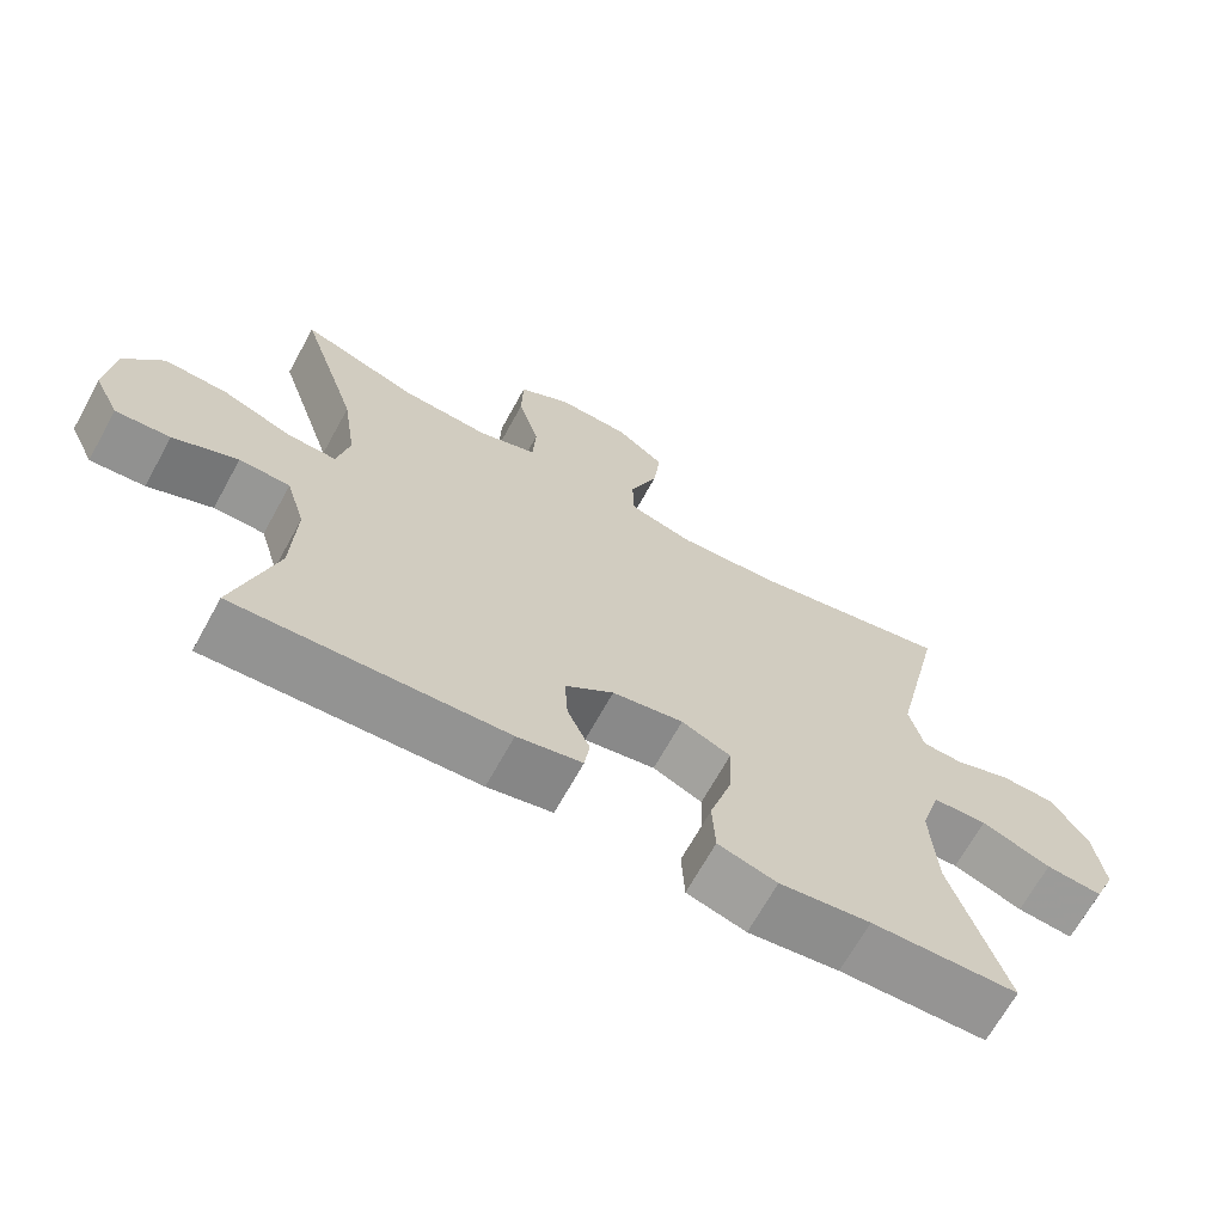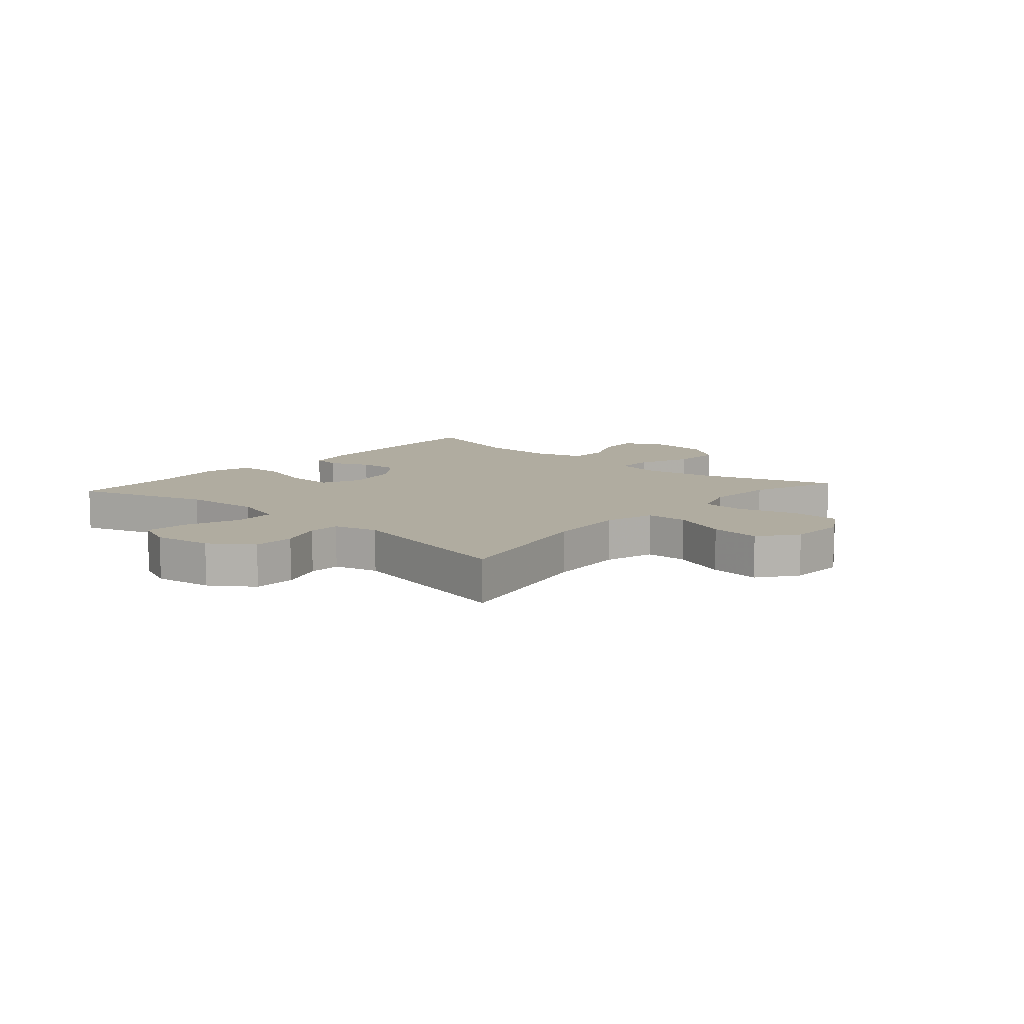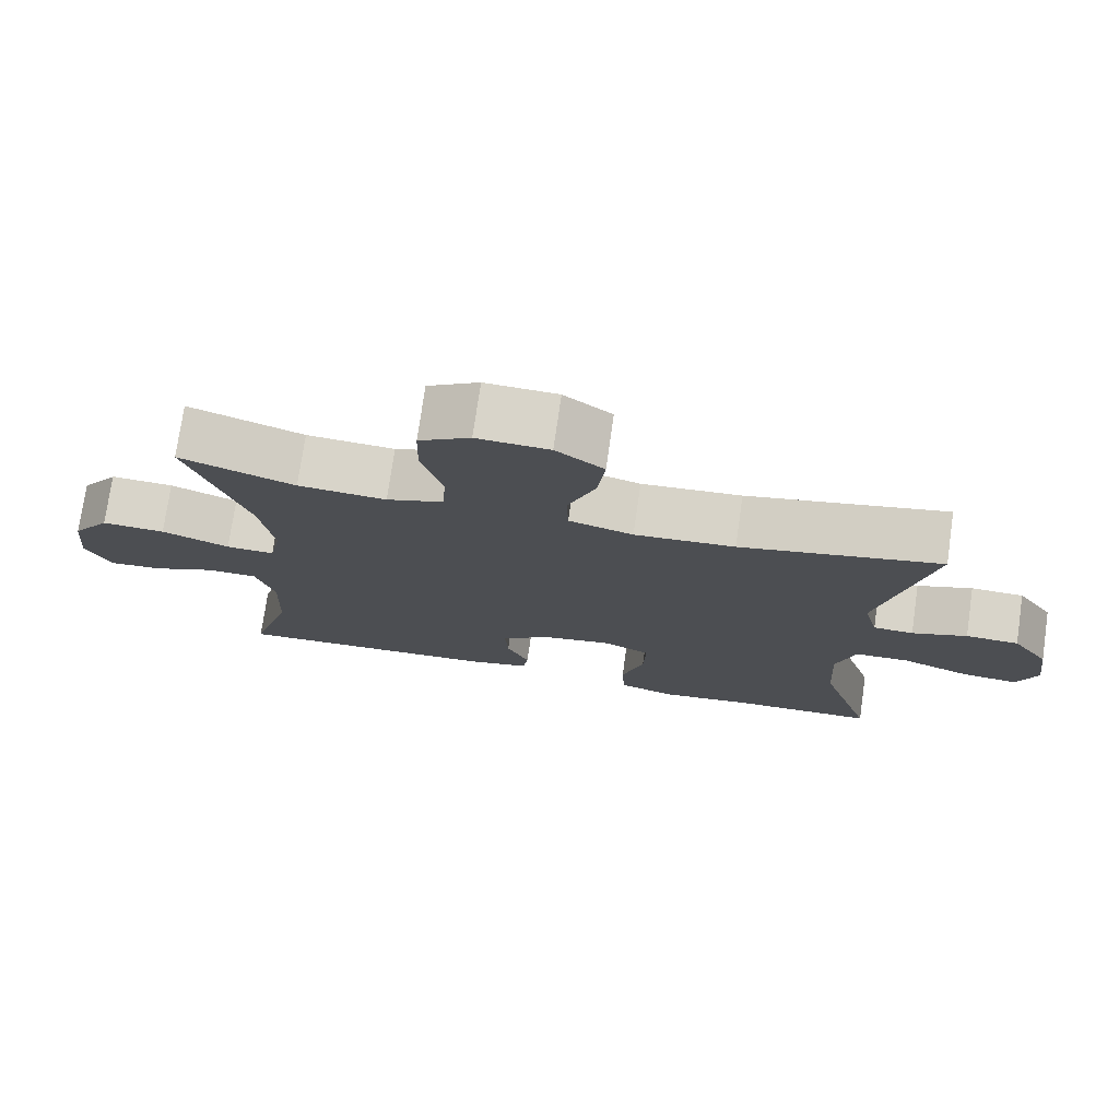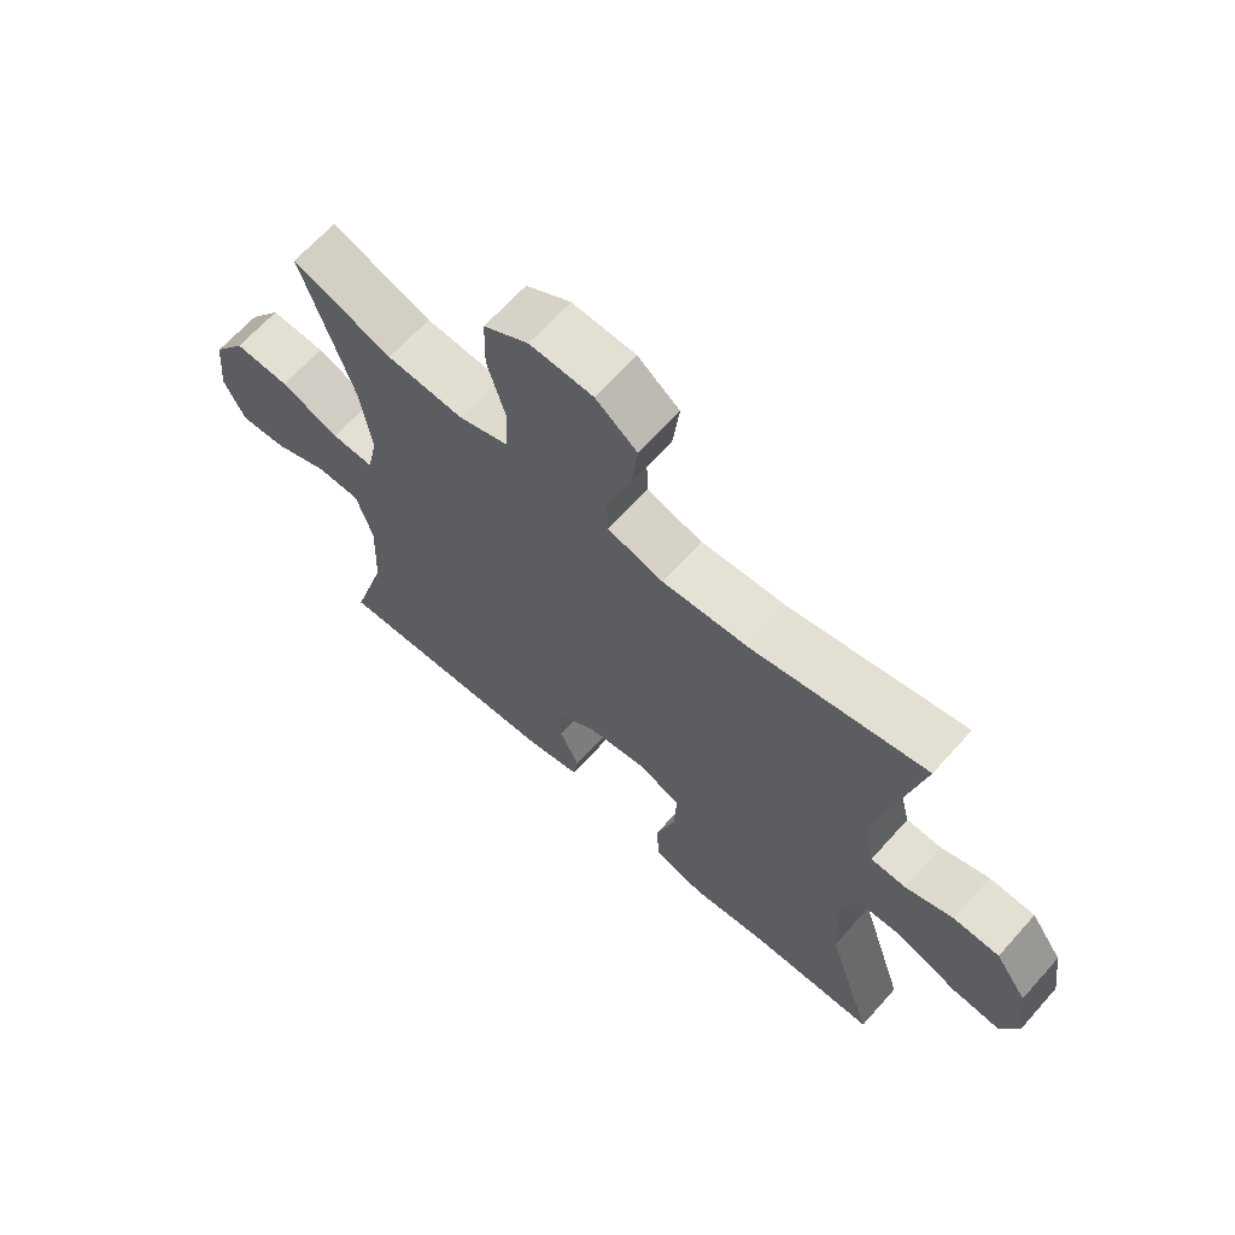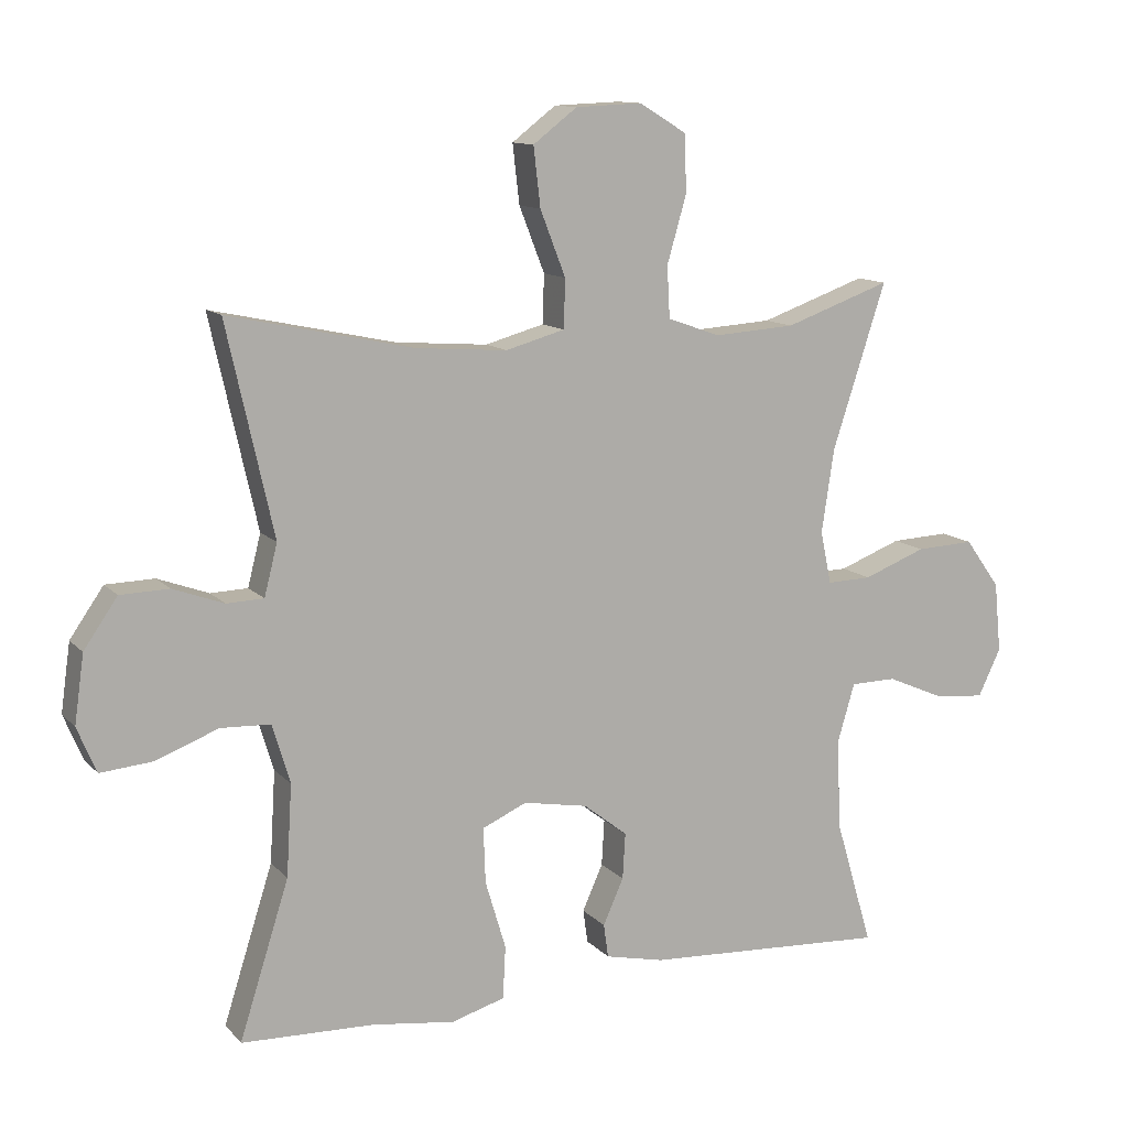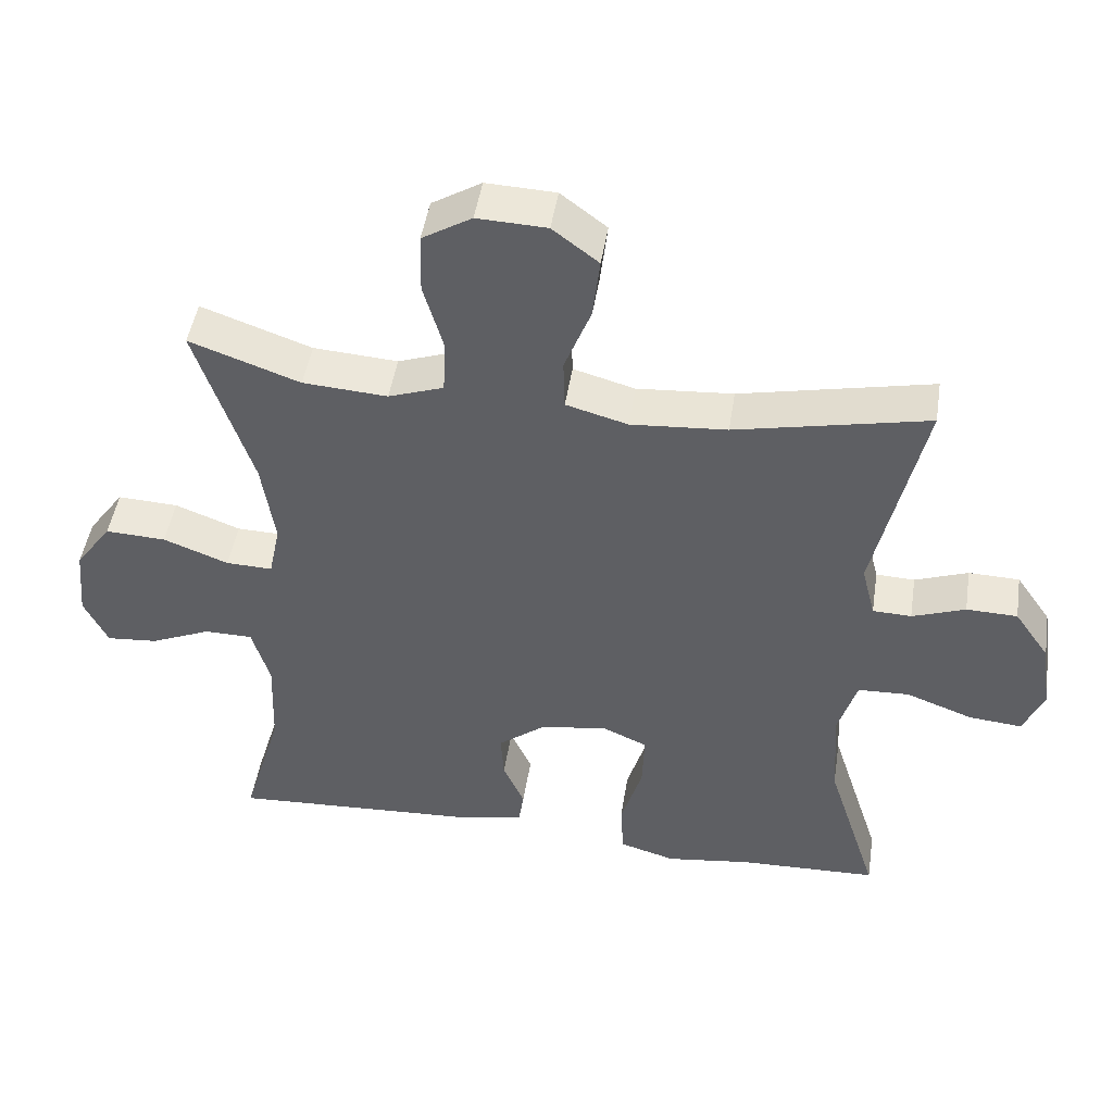
<metadata>
{"format":"obj","ext":"obj","renderer":"f3d","projection":"perspective","resolution":1024,"background":"white","views":[{"elev":-67.8,"azim":151.2,"up":"+Z"},{"elev":9.9,"azim":-48.8,"up":"+Y"},{"elev":75.2,"azim":-171.8,"up":"+Z"},{"elev":65.8,"azim":-138.2,"up":"+Z"},{"elev":11.8,"azim":-24.9,"up":"+Z"},{"elev":47.2,"azim":-171.2,"up":"+Z"}]}
</metadata>
<code>
v -0.5 0.07 -0.5
v -0.428 0.07 -0.273
v -0.42 0.07 -0.14
v -0.446 0.07 -0.054
v -0.518 0.07 -0.051
v -0.61 0.07 -0.086
v -0.685 0.07 -0.093
v -0.713 0.07 -0.027
v -0.699 0.07 0.072
v -0.65 0.07 0.143
v -0.579 0.07 0.145
v -0.505 0.07 0.118
v -0.451 0.07 0.12
v -0.432 0.07 0.195
v -0.5 0.07 0.5
v -0.232 0.07 0.443
v -0.098 0.07 0.433
v -0.012 0.07 0.457
v -0.01 0.07 0.528
v -0.047 0.07 0.623
v -0.057 0.07 0.709
v 0.007 0.07 0.758
v 0.104 0.07 0.762
v 0.173 0.07 0.72
v 0.175 0.07 0.636
v 0.147 0.07 0.539
v 0.151 0.07 0.464
v 0.228 0.07 0.437
v 0.346 0.07 0.445
v 0.5 0.07 0.5
v 0.422 0.07 0.26
v 0.404 0.07 0.139
v 0.42 0.07 0.062
v 0.485 0.07 0.064
v 0.576 0.07 0.099
v 0.661 0.07 0.103
v 0.712 0.07 0.032
v 0.722 0.07 -0.07
v 0.689 0.07 -0.139
v 0.617 0.07 -0.133
v 0.532 0.07 -0.096
v 0.465 0.07 -0.097
v 0.44 0.07 -0.182
v 0.445 0.07 -0.314
v 0.5 0.07 -0.5
v 0.145 0.07 -0.481
v 0.059 0.07 -0.462
v 0.052 0.07 -0.413
v 0.082 0.07 -0.346
v 0.086 0.07 -0.279
v 0.022 0.07 -0.229
v -0.072 0.07 -0.212
v -0.137 0.07 -0.241
v -0.134 0.07 -0.322
v -0.104 0.07 -0.422
v -0.108 0.07 -0.499
v -0.186 0.07 -0.522
v -0.306 0.07 -0.506
v -0.5 0 -0.5
v -0.428 0 -0.273
v -0.42 0 -0.14
v -0.446 0 -0.054
v -0.518 0 -0.051
v -0.61 0 -0.086
v -0.685 0 -0.093
v -0.713 0 -0.027
v -0.699 0 0.072
v -0.65 0 0.143
v -0.579 0 0.145
v -0.505 0 0.118
v -0.451 0 0.12
v -0.432 0 0.195
v -0.5 0 0.5
v -0.232 0 0.443
v -0.098 0 0.433
v -0.012 0 0.457
v -0.01 0 0.528
v -0.047 0 0.623
v -0.057 0 0.709
v 0.007 0 0.758
v 0.104 0 0.762
v 0.173 0 0.72
v 0.175 0 0.636
v 0.147 0 0.539
v 0.151 0 0.464
v 0.228 0 0.437
v 0.346 0 0.445
v 0.5 0 0.5
v 0.422 0 0.26
v 0.404 0 0.139
v 0.42 0 0.062
v 0.485 0 0.064
v 0.576 0 0.099
v 0.661 0 0.103
v 0.712 0 0.032
v 0.722 0 -0.07
v 0.689 0 -0.139
v 0.617 0 -0.133
v 0.532 0 -0.096
v 0.465 0 -0.097
v 0.44 0 -0.182
v 0.445 0 -0.314
v 0.5 0 -0.5
v 0.145 0 -0.481
v 0.059 0 -0.462
v 0.052 0 -0.413
v 0.082 0 -0.346
v 0.086 0 -0.279
v 0.022 0 -0.229
v -0.072 0 -0.212
v -0.137 0 -0.241
v -0.134 0 -0.322
v -0.104 0 -0.422
v -0.108 0 -0.499
v -0.186 0 -0.522
v -0.306 0 -0.506
f 56 57 58
f 55 56 58
f 54 55 58
f 58 1 2
f 54 58 2
f 53 54 2
f 52 53 2 3
f 51 52 3 4
f 47 48 49
f 46 47 49
f 45 46 49
f 44 45 49
f 43 44 49 50
f 42 43 50 51
f 39 40 41
f 38 39 41
f 37 38 41
f 36 37 41
f 35 36 41
f 34 35 41
f 33 34 41 42
f 29 30 31
f 28 29 31 32
f 27 28 32 33
f 24 25 26
f 23 24 26
f 22 23 26
f 21 22 26
f 20 21 26
f 19 20 26
f 18 19 26 27
f 42 51 4
f 33 42 4
f 27 33 4
f 18 27 4
f 17 18 4
f 10 11 12
f 9 10 12
f 8 9 12
f 7 8 12
f 6 7 12
f 5 6 12
f 5 12 13
f 4 5 13
f 17 4 13
f 16 17 13
f 14 15 16
f 13 14 16
f 116 115 114
f 116 114 113
f 116 113 112
f 60 59 116
f 60 116 112
f 60 112 111
f 61 60 111 110
f 62 61 110 109
f 107 106 105
f 107 105 104
f 107 104 103
f 107 103 102
f 108 107 102 101
f 109 108 101 100
f 99 98 97
f 99 97 96
f 99 96 95
f 99 95 94
f 99 94 93
f 99 93 92
f 100 99 92 91
f 89 88 87
f 90 89 87 86
f 91 90 86 85
f 84 83 82
f 84 82 81
f 84 81 80
f 84 80 79
f 84 79 78
f 84 78 77
f 85 84 77 76
f 62 109 100
f 62 100 91
f 62 91 85
f 62 85 76
f 62 76 75
f 70 69 68
f 70 68 67
f 70 67 66
f 70 66 65
f 70 65 64
f 70 64 63
f 71 70 63
f 71 63 62
f 71 62 75
f 71 75 74
f 74 73 72
f 74 72 71
f 1 59 60 2
f 2 60 61 3
f 3 61 62 4
f 4 62 63 5
f 5 63 64 6
f 6 64 65 7
f 7 65 66 8
f 8 66 67 9
f 9 67 68 10
f 10 68 69 11
f 11 69 70 12
f 12 70 71 13
f 13 71 72 14
f 14 72 73 15
f 15 73 74 16
f 16 74 75 17
f 17 75 76 18
f 18 76 77 19
f 19 77 78 20
f 20 78 79 21
f 21 79 80 22
f 22 80 81 23
f 23 81 82 24
f 24 82 83 25
f 25 83 84 26
f 26 84 85 27
f 27 85 86 28
f 28 86 87 29
f 29 87 88 30
f 30 88 89 31
f 31 89 90 32
f 32 90 91 33
f 33 91 92 34
f 34 92 93 35
f 35 93 94 36
f 36 94 95 37
f 37 95 96 38
f 38 96 97 39
f 39 97 98 40
f 40 98 99 41
f 41 99 100 42
f 42 100 101 43
f 43 101 102 44
f 44 102 103 45
f 45 103 104 46
f 46 104 105 47
f 47 105 106 48
f 48 106 107 49
f 49 107 108 50
f 50 108 109 51
f 51 109 110 52
f 52 110 111 53
f 53 111 112 54
f 54 112 113 55
f 55 113 114 56
f 56 114 115 57
f 57 115 116 58
f 58 116 59 1

</code>
